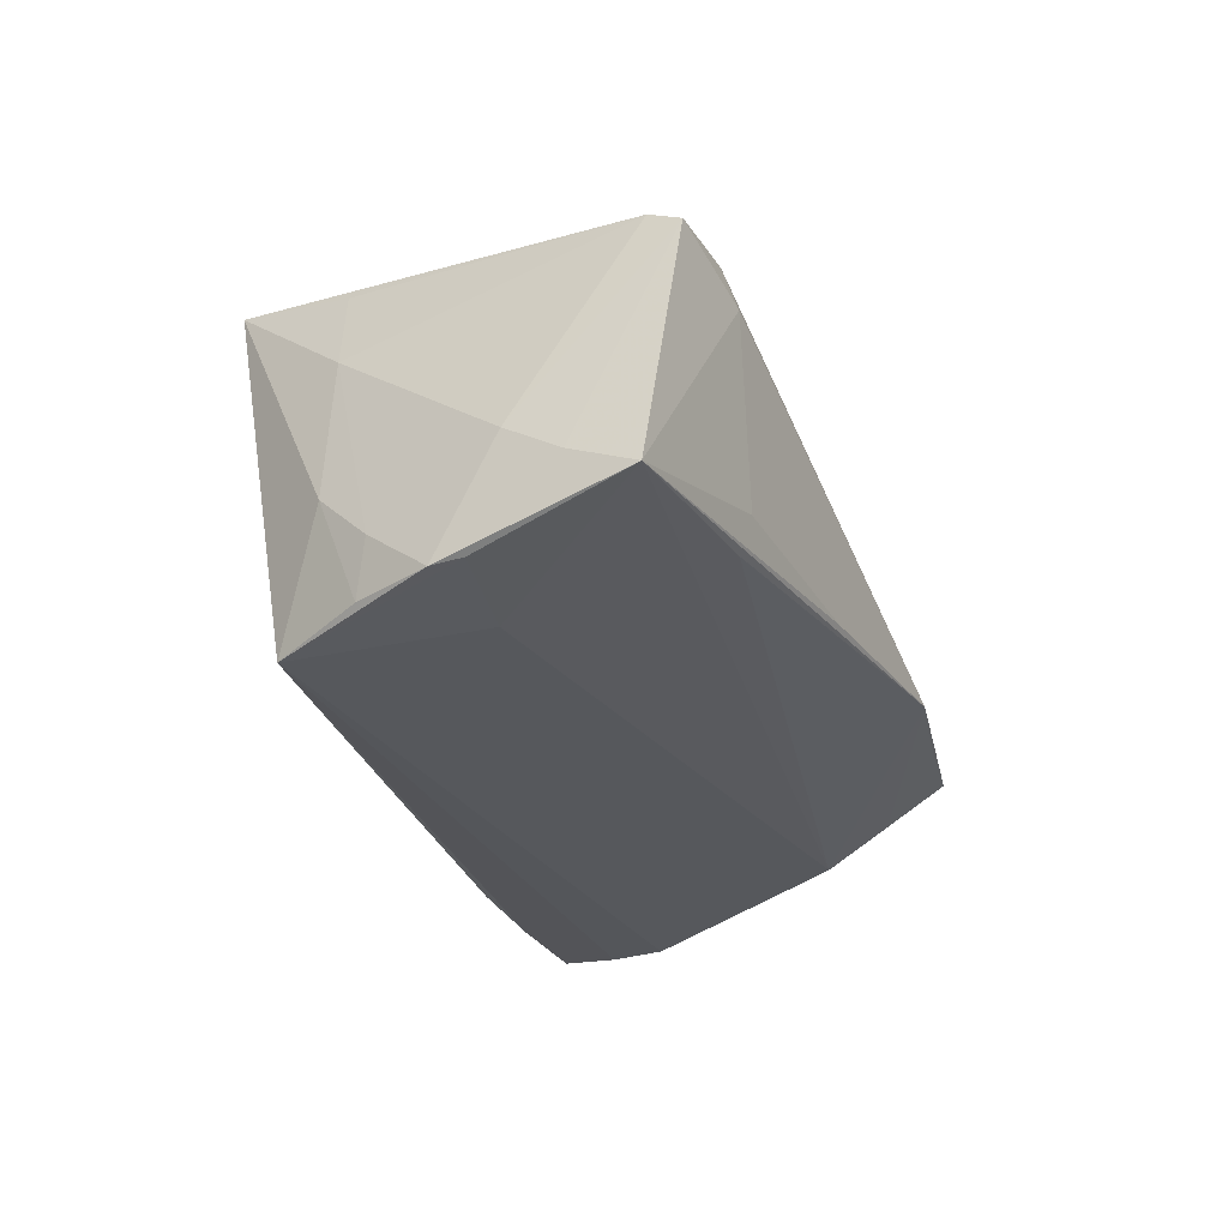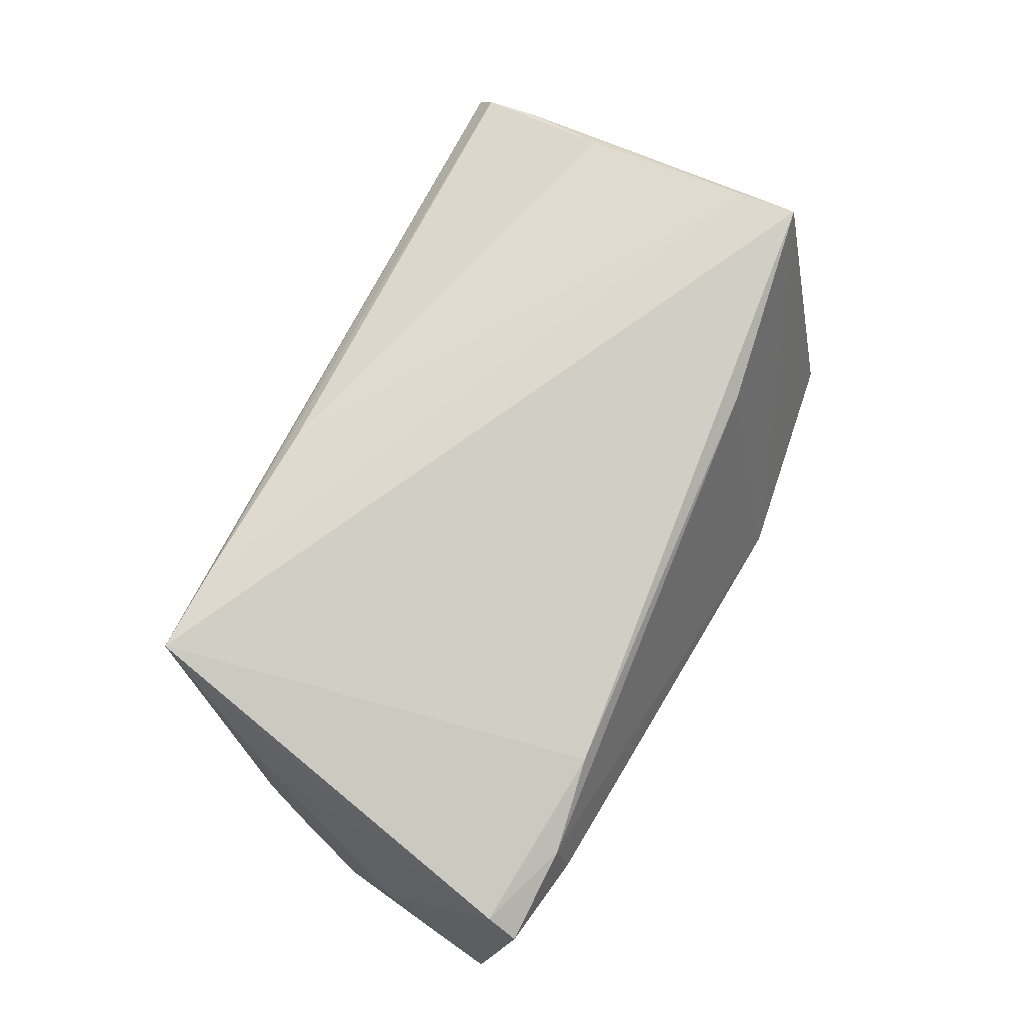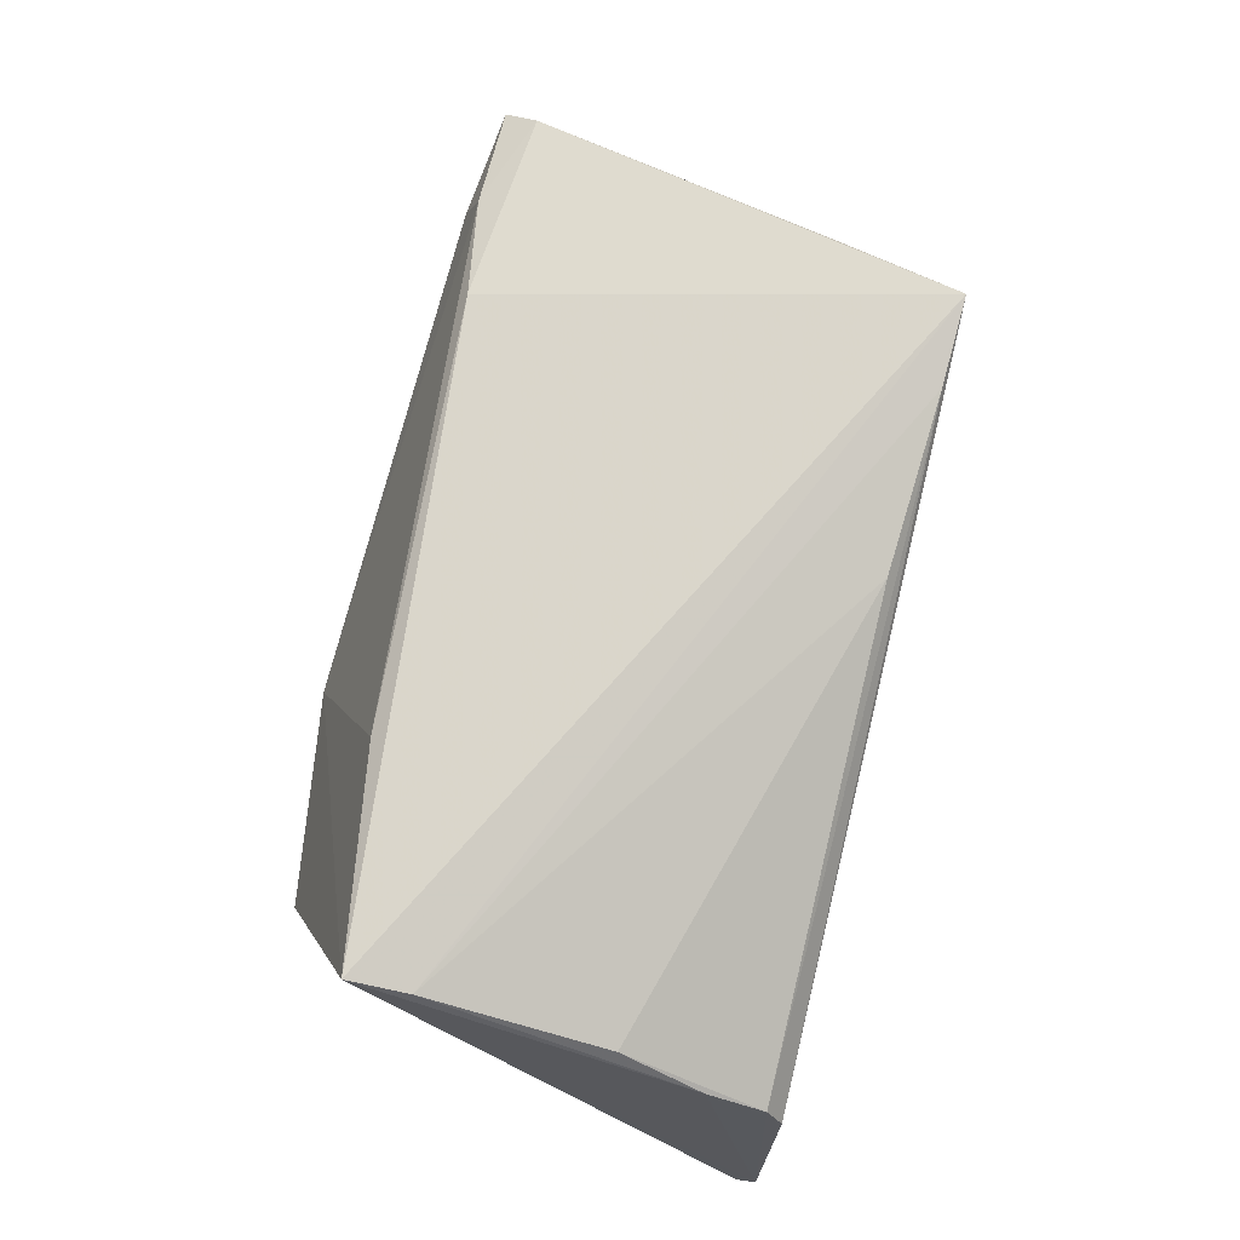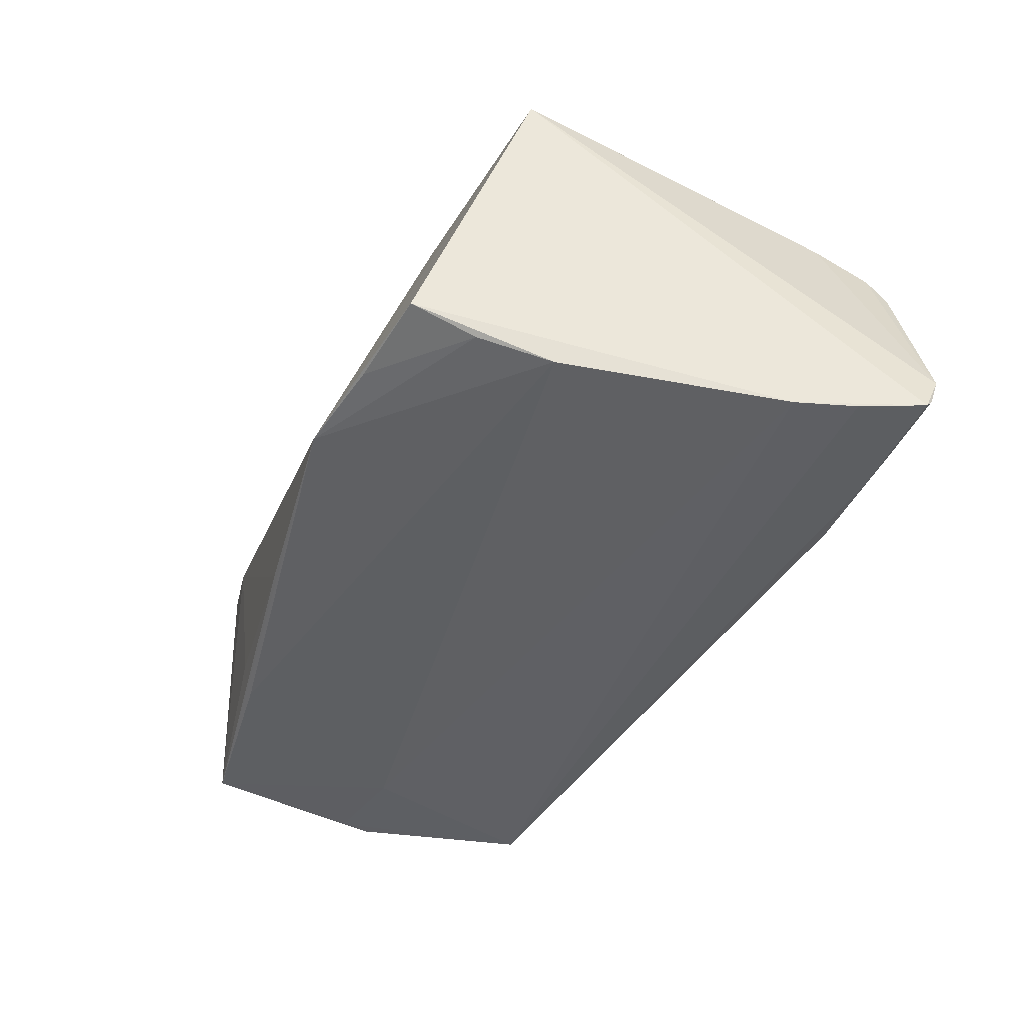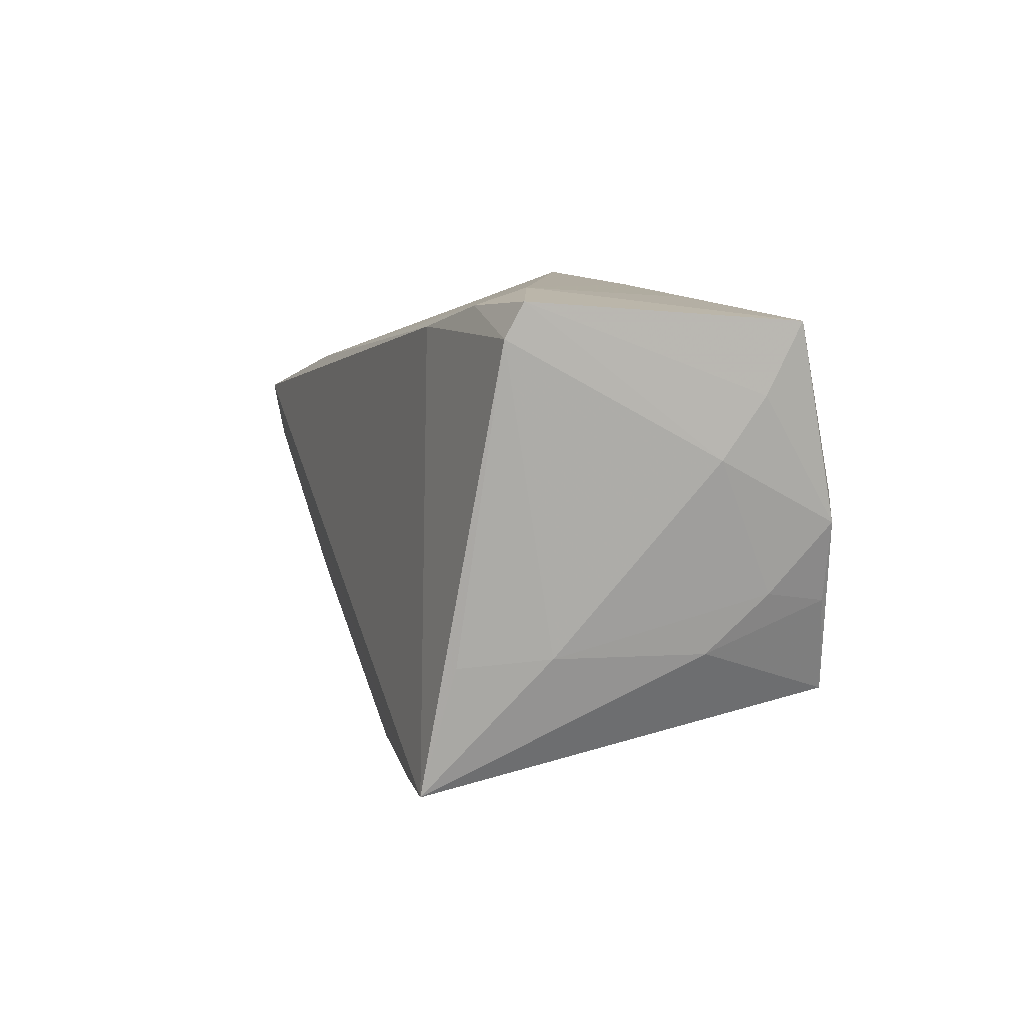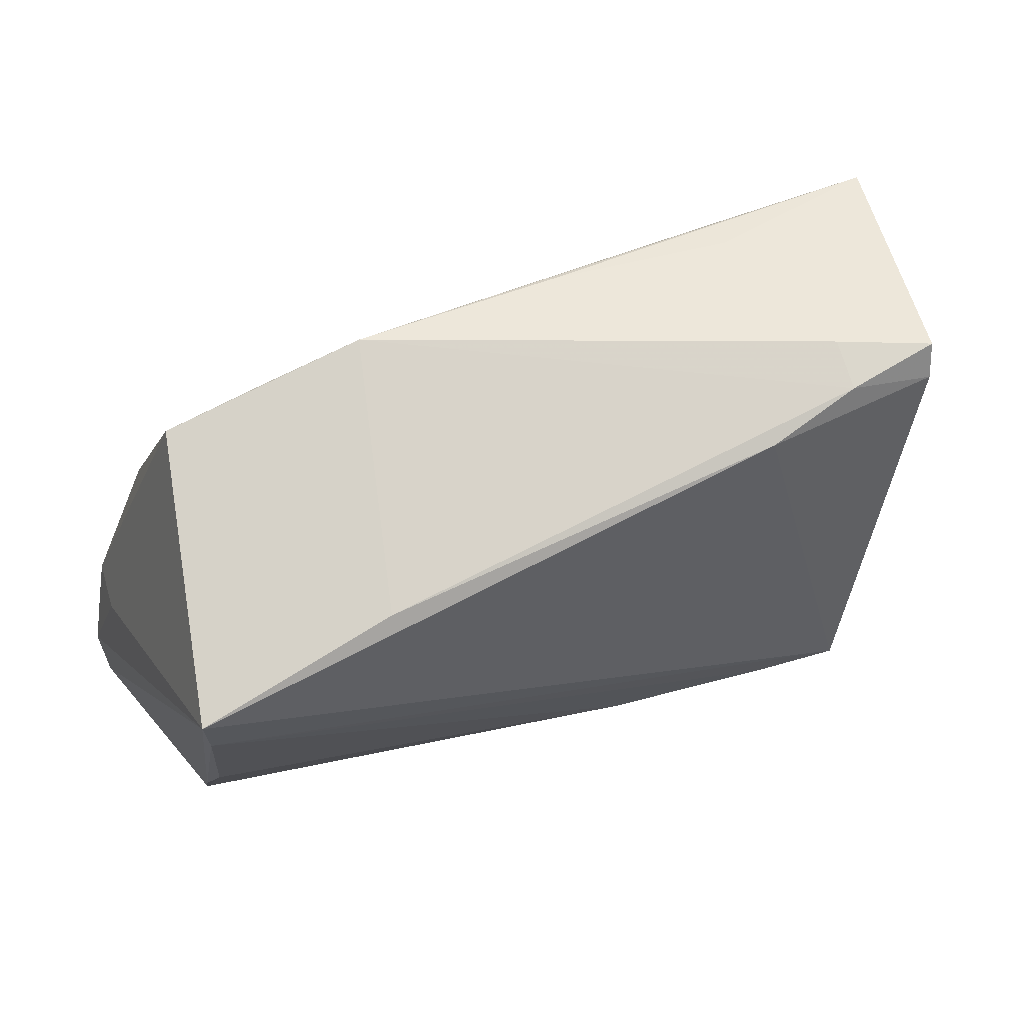
<metadata>
{"format":"obj","ext":"obj","renderer":"f3d","projection":"perspective","resolution":1024,"background":"white","views":[{"elev":-26.3,"azim":112.3,"up":"+Z"},{"elev":78.8,"azim":118.6,"up":"+Z"},{"elev":76.4,"azim":-74.2,"up":"+Z"},{"elev":-42.1,"azim":-110.2,"up":"+Z"},{"elev":5.9,"azim":72.8,"up":"+Y"},{"elev":56.8,"azim":-23.1,"up":"+Y"}]}
</metadata>
<code>
v 0.03946 -0.02602 0.02302
v 0.03228 -0.01799 -0.02072
v -0.02749 0.03021 -0.0104
v -0.02998 -0.02851 -0.01978
v 0.04995 0.02852 0.01432
v 0.03869 0.03008 0.01049
v 0.02898 -0.02615 0.02186
v -0.05286 -0.02061 -0.0221
v 0.04827 -0.01005 -0.007143
v 0.03403 0.02784 -0.01393
v -0.04752 0.01627 0.02278
v -0.01481 0.03275 -0.01035
v -0.05117 -0.01336 -0.02237
v 0.02663 0.02572 0.01865
v -0.0465 -0.01188 0.01509
v -0.05461 -0.02931 -0.01998
v 0.01103 0.03075 -0.0114
v -0.04079 -0.02801 -0.02112
v 0.03821 0.02811 0.01633
v -0.04327 0.01218 -0.01734
v 0.00808 -0.02579 0.01928
v -0.03965 0.0283 -0.009884
v 0.0534 0.01164 -0.006743
v 0.0547 0.01856 -0.01118
v 0.03366 0.0291 -0.009577
v -0.05465 -0.03041 -0.01671
v -0.04257 -0.03041 -0.01774
v 0.05337 0.004672 -0.01972
v 0.04295 -0.0112 0.01982
v 0.04928 0.02459 0.01628
v 0.04614 -0.01011 0.009783
v 0.05017 -0.00435 -0.0202
v -0.04839 -0.03041 0.004043
v -0.04071 0.02067 -0.0138
v -0.05184 -0.01251 -0.01517
v 0.0454 -0.01517 -0.02237
v 0.05074 -0.003316 -0.01351
v 0.04066 0.005983 -0.02034
v -0.04695 0.009179 0.02147
v -0.04789 -0.02166 0.01029
v -0.02301 0.02113 0.02
v -0.05486 -0.02839 -0.02113
v 0.05306 0.008303 -0.01936
v 0.05573 0.02647 -0.01477
v -0.0478 -0.02839 0.007387
f 44 6 5
f 36 13 38
f 42 13 8
f 8 13 36
f 25 6 44
f 20 13 22
f 20 38 13
f 44 38 20
f 1 36 9
f 36 32 9
f 9 32 37
f 36 4 18
f 42 8 18
f 18 8 36
f 2 36 1
f 1 4 2
f 2 4 36
f 17 12 6
f 6 25 17
f 44 12 17
f 17 25 44
f 34 20 22
f 12 20 34
f 10 12 44
f 44 20 10
f 10 20 12
f 22 13 35
f 35 13 42
f 30 23 5
f 1 30 14
f 36 38 43
f 43 38 44
f 22 12 3
f 3 34 22
f 12 34 3
f 1 39 7
f 39 21 7
f 7 21 45
f 15 21 39
f 45 21 15
f 16 26 42
f 42 18 16
f 45 26 33
f 1 7 33
f 33 7 45
f 23 30 31
f 1 9 31
f 31 9 37
f 37 23 31
f 11 39 1
f 11 12 22
f 11 41 12
f 1 14 11
f 11 14 41
f 42 26 11
f 11 35 42
f 22 35 11
f 19 30 5
f 19 14 30
f 19 5 6
f 41 14 19
f 6 12 19
f 12 41 19
f 28 32 36
f 36 43 28
f 37 32 28
f 28 23 37
f 28 43 44
f 45 15 40
f 40 15 39
f 40 26 45
f 40 11 26
f 39 11 40
f 1 33 27
f 27 33 26
f 27 4 1
f 26 16 27
f 27 18 4
f 27 16 18
f 29 30 1
f 1 31 29
f 29 31 30
f 24 28 44
f 23 28 24
f 44 5 24
f 5 23 24

</code>
